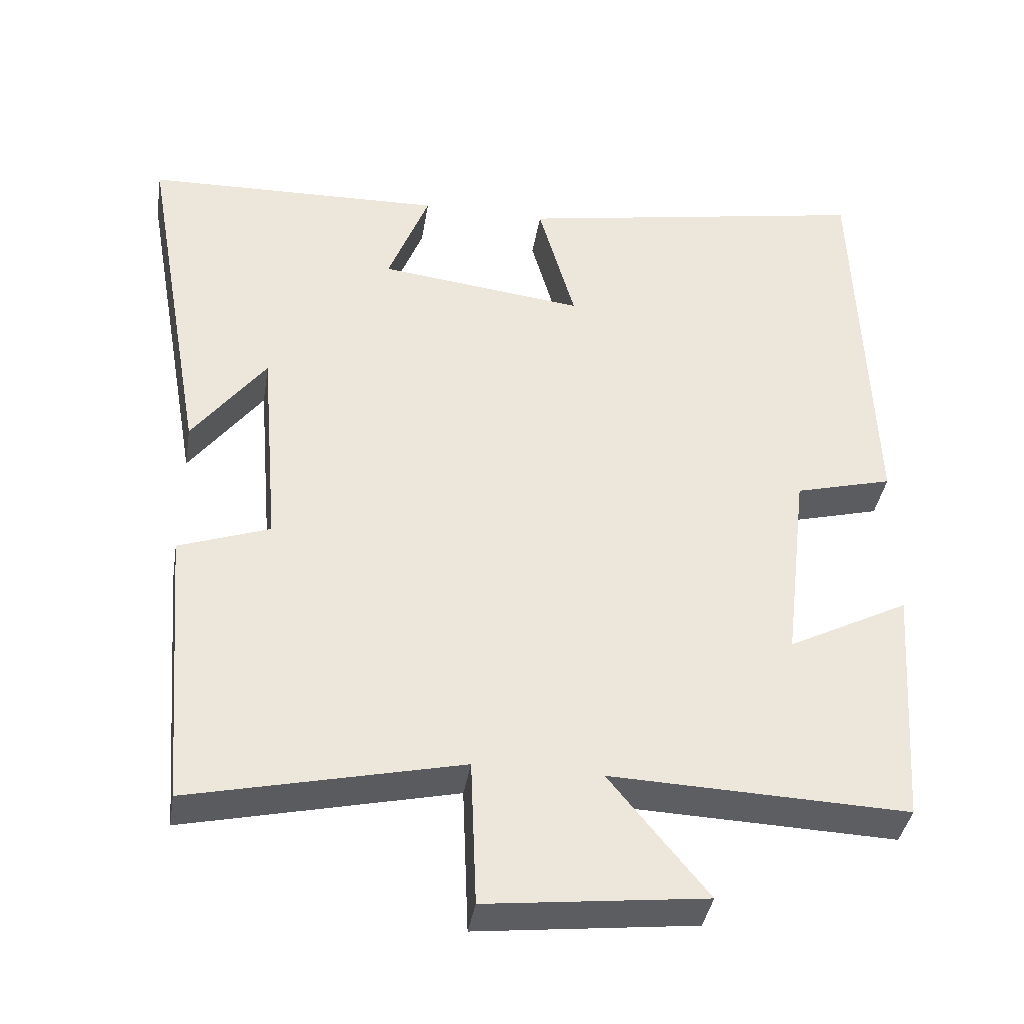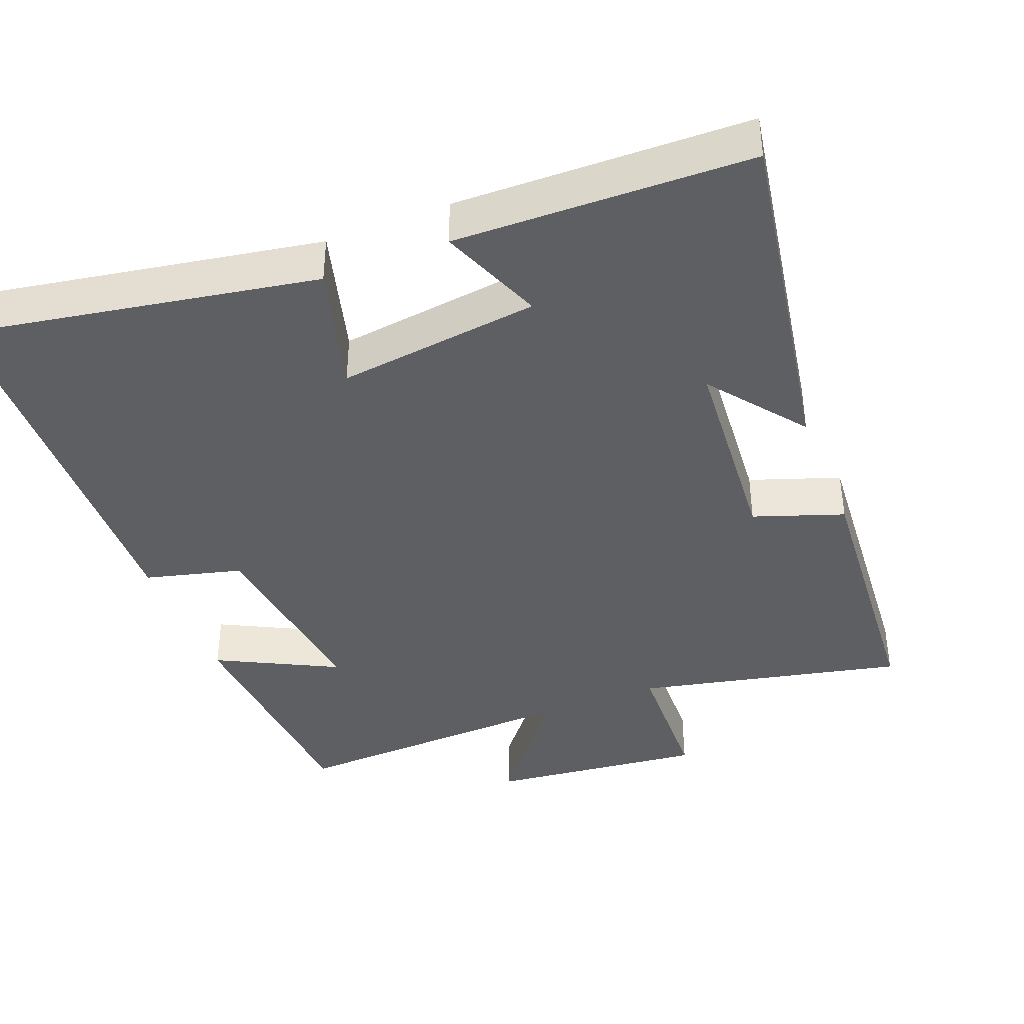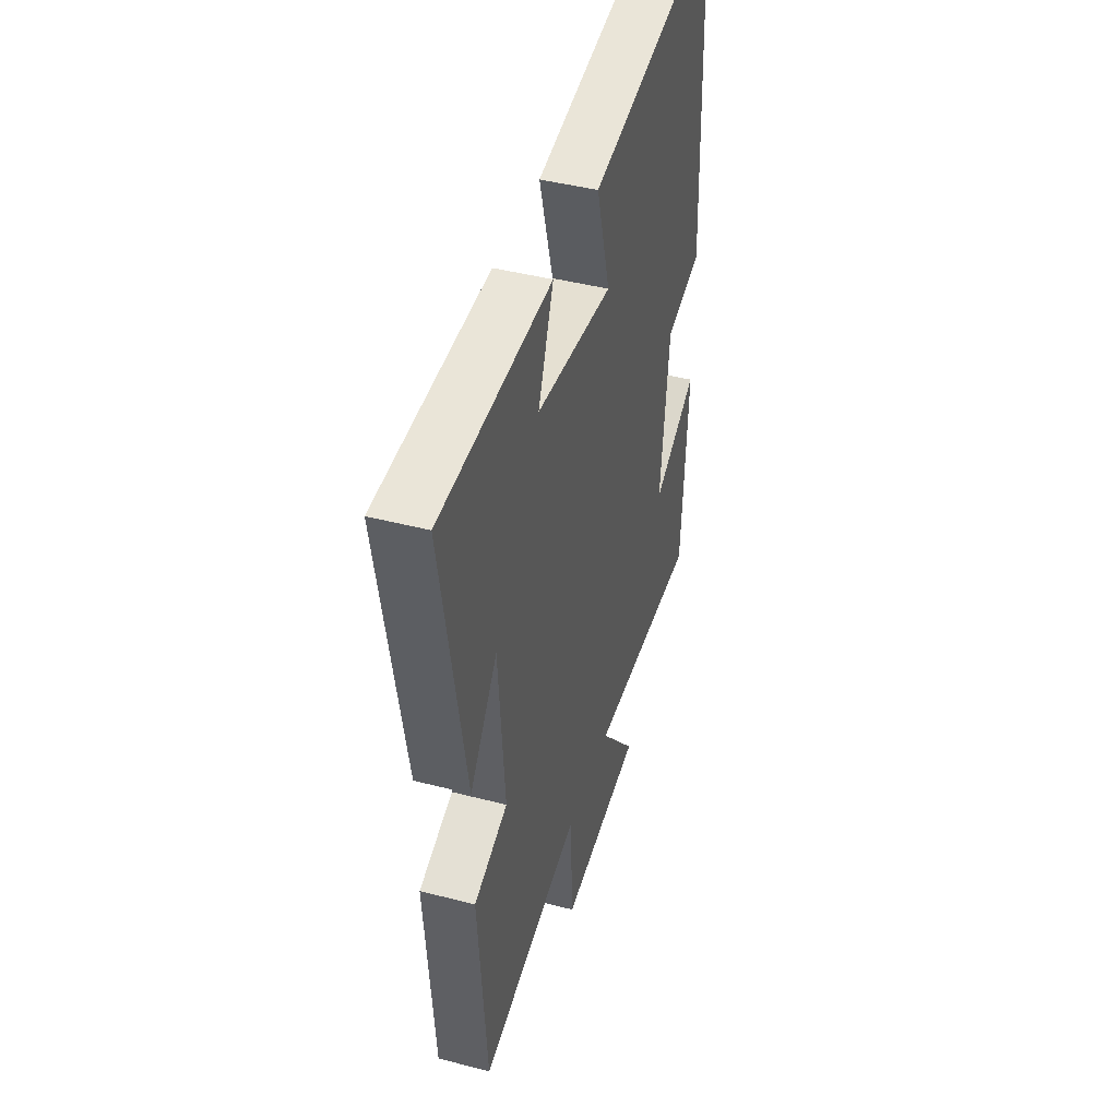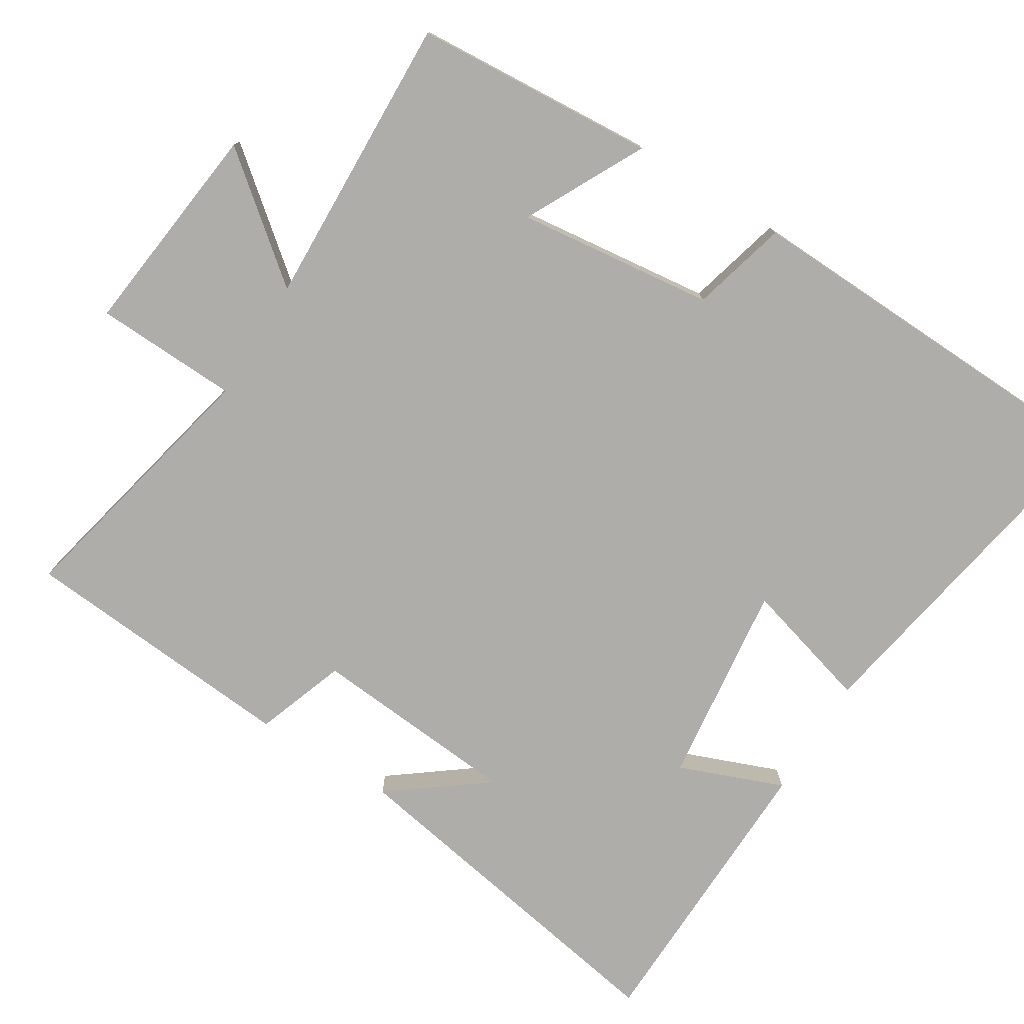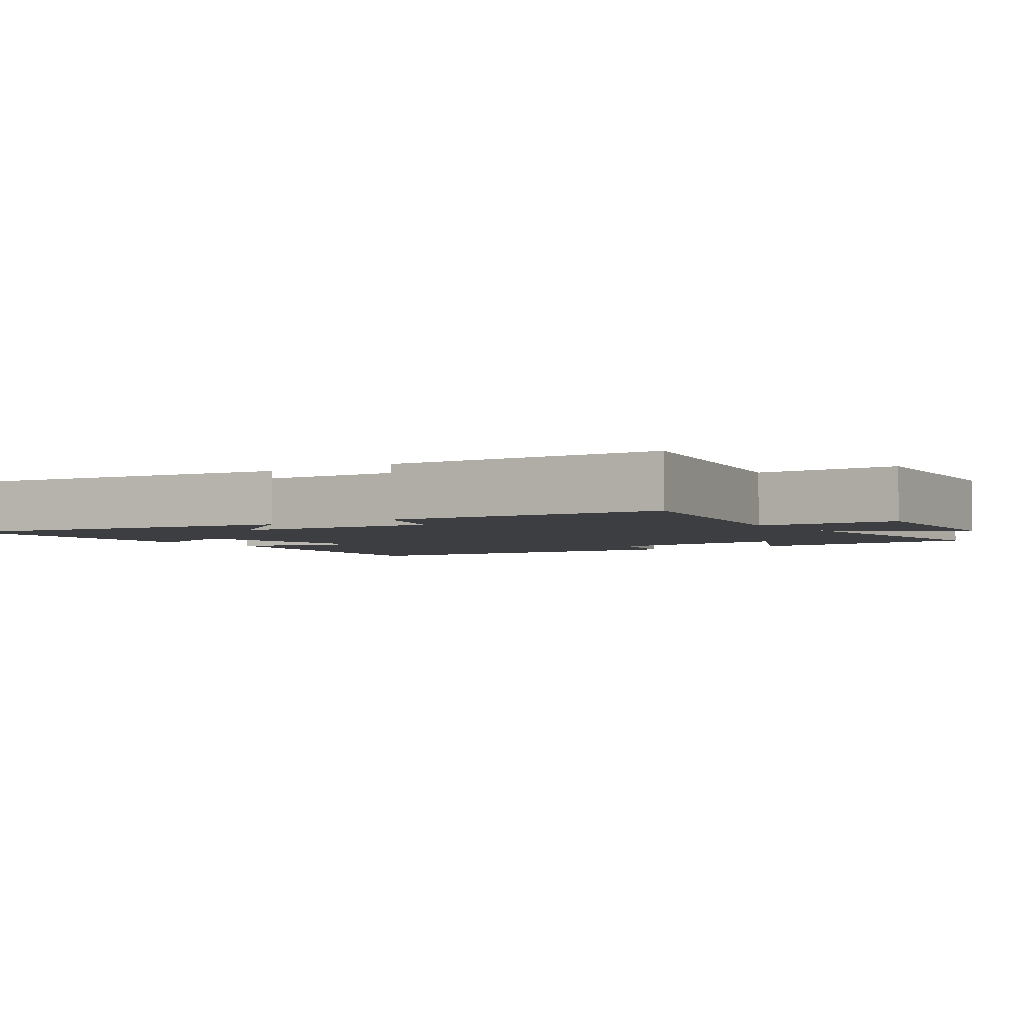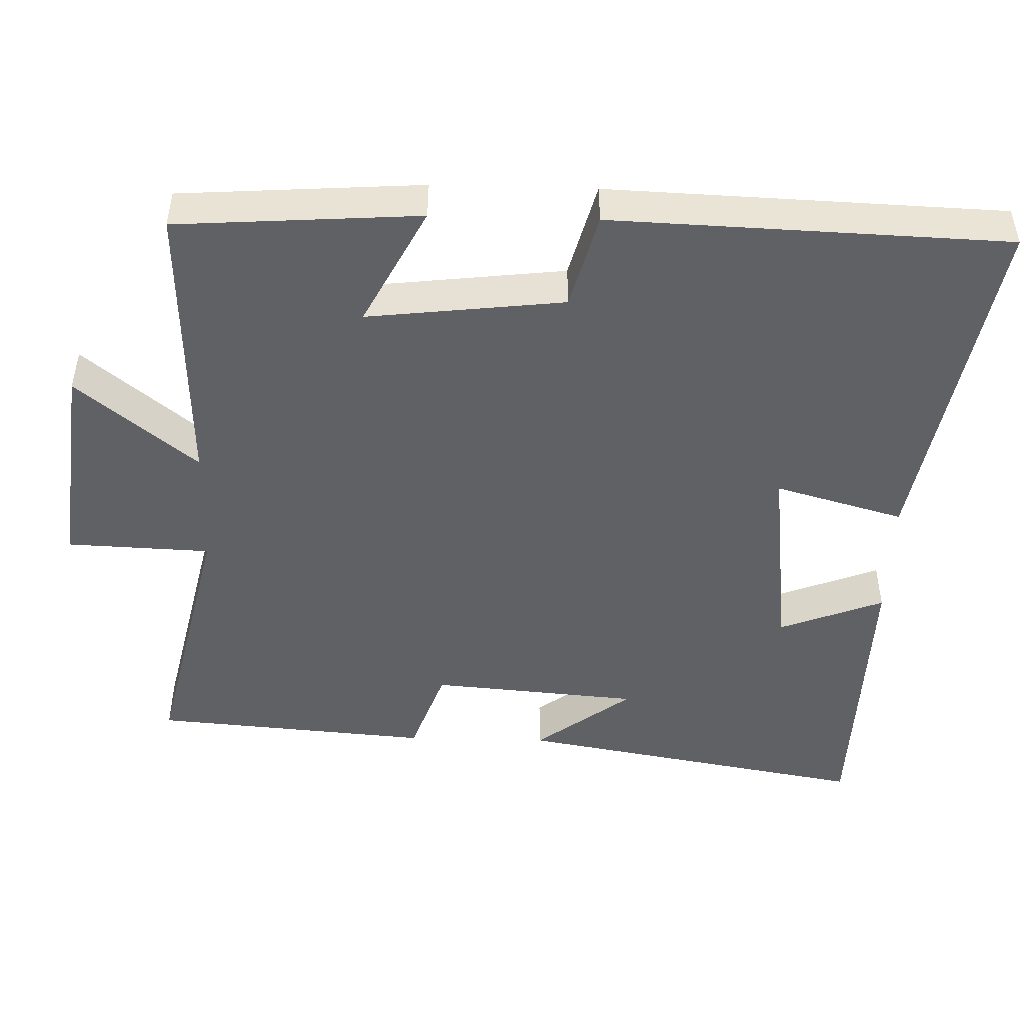
<metadata>
{"format":"obj","ext":"obj","renderer":"f3d","projection":"perspective","resolution":1024,"background":"white","views":[{"elev":-38.7,"azim":170.9,"up":"+Z"},{"elev":-40.2,"azim":21.7,"up":"+Y"},{"elev":43.7,"azim":107.0,"up":"+Z"},{"elev":-77.1,"azim":-121.8,"up":"+Y"},{"elev":-3.2,"azim":125.9,"up":"+Y"},{"elev":-47.6,"azim":-91.6,"up":"+Y"}]}
</metadata>
<code>
v -0.48 0.07 0.587
v 0.005 0.07 0.5
v -0.045 0.07 0.322
v 0.235 0.07 0.356
v 0.179 0.07 0.5
v 0.586 0.07 0.489
v 0.5 0.07 0.001
v 0.4 0.07 0.133
v 0.376 0.07 -0.155
v 0.5 0.07 -0.199
v 0.469 0.07 -0.583
v 0.101 0.07 -0.5
v 0.093 0.07 -0.699
v -0.205 0.07 -0.665
v -0.071 0.07 -0.5
v -0.477 0.07 -0.515
v -0.5 0.07 -0.18
v -0.335 0.07 -0.265
v -0.367 0.07 0.007
v -0.5 0.07 0.042
v -0.48 0 0.587
v 0.005 0 0.5
v -0.045 0 0.322
v 0.235 0 0.356
v 0.179 0 0.5
v 0.586 0 0.489
v 0.5 0 0.001
v 0.4 0 0.133
v 0.376 0 -0.155
v 0.5 0 -0.199
v 0.469 0 -0.583
v 0.101 0 -0.5
v 0.093 0 -0.699
v -0.205 0 -0.665
v -0.071 0 -0.5
v -0.477 0 -0.515
v -0.5 0 -0.18
v -0.335 0 -0.265
v -0.367 0 0.007
v -0.5 0 0.042
f 1 2 3
f 20 1 3
f 19 20 3
f 18 19 3 4
f 15 16 17 18
f 15 18 4
f 12 13 14 15
f 12 15 4
f 9 10 11 12
f 8 9 12 4
f 6 7 8
f 5 6 8
f 4 5 8
f 23 22 21
f 23 21 40
f 23 40 39
f 24 23 39 38
f 38 37 36 35
f 24 38 35
f 35 34 33 32
f 24 35 32
f 32 31 30 29
f 24 32 29 28
f 28 27 26
f 28 26 25
f 28 25 24
f 1 21 22 2
f 2 22 23 3
f 3 23 24 4
f 4 24 25 5
f 5 25 26 6
f 6 26 27 7
f 7 27 28 8
f 8 28 29 9
f 9 29 30 10
f 10 30 31 11
f 11 31 32 12
f 12 32 33 13
f 13 33 34 14
f 14 34 35 15
f 15 35 36 16
f 16 36 37 17
f 17 37 38 18
f 18 38 39 19
f 19 39 40 20
f 20 40 21 1

</code>
